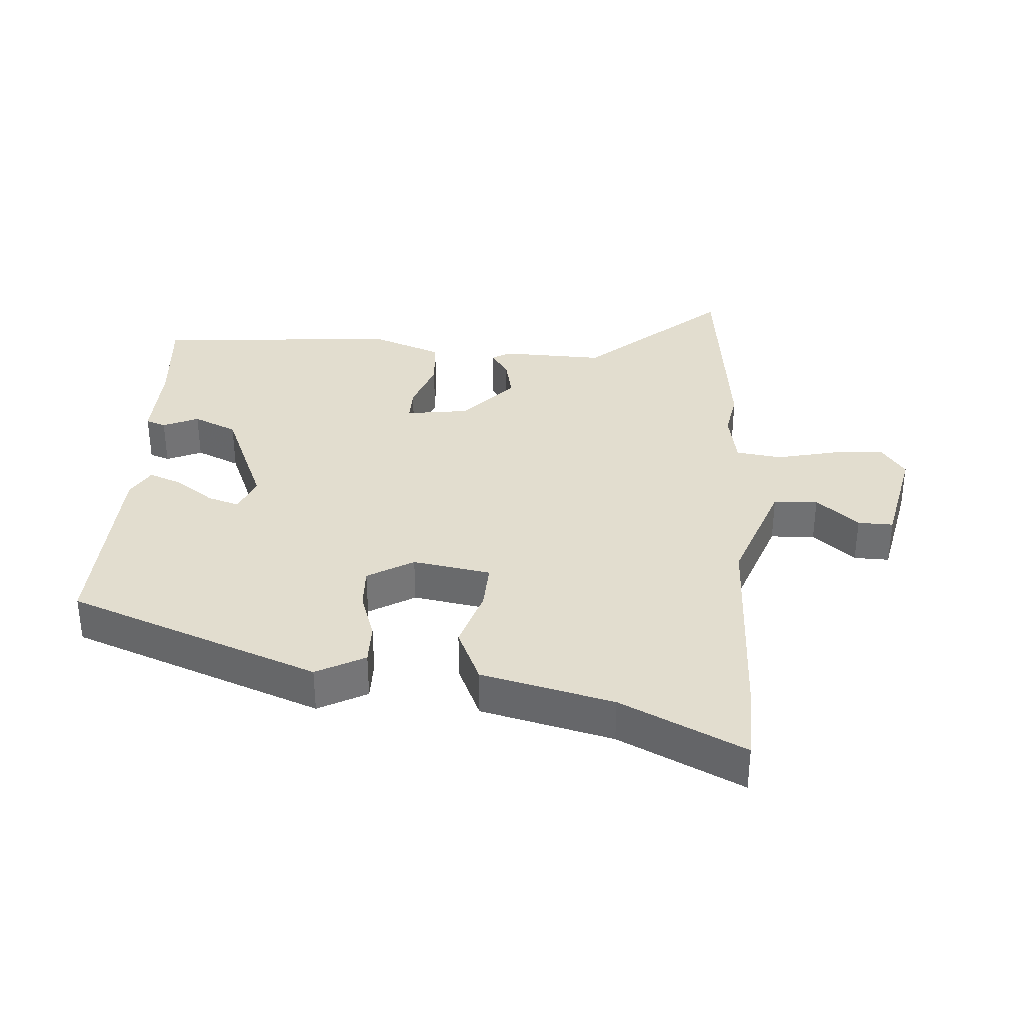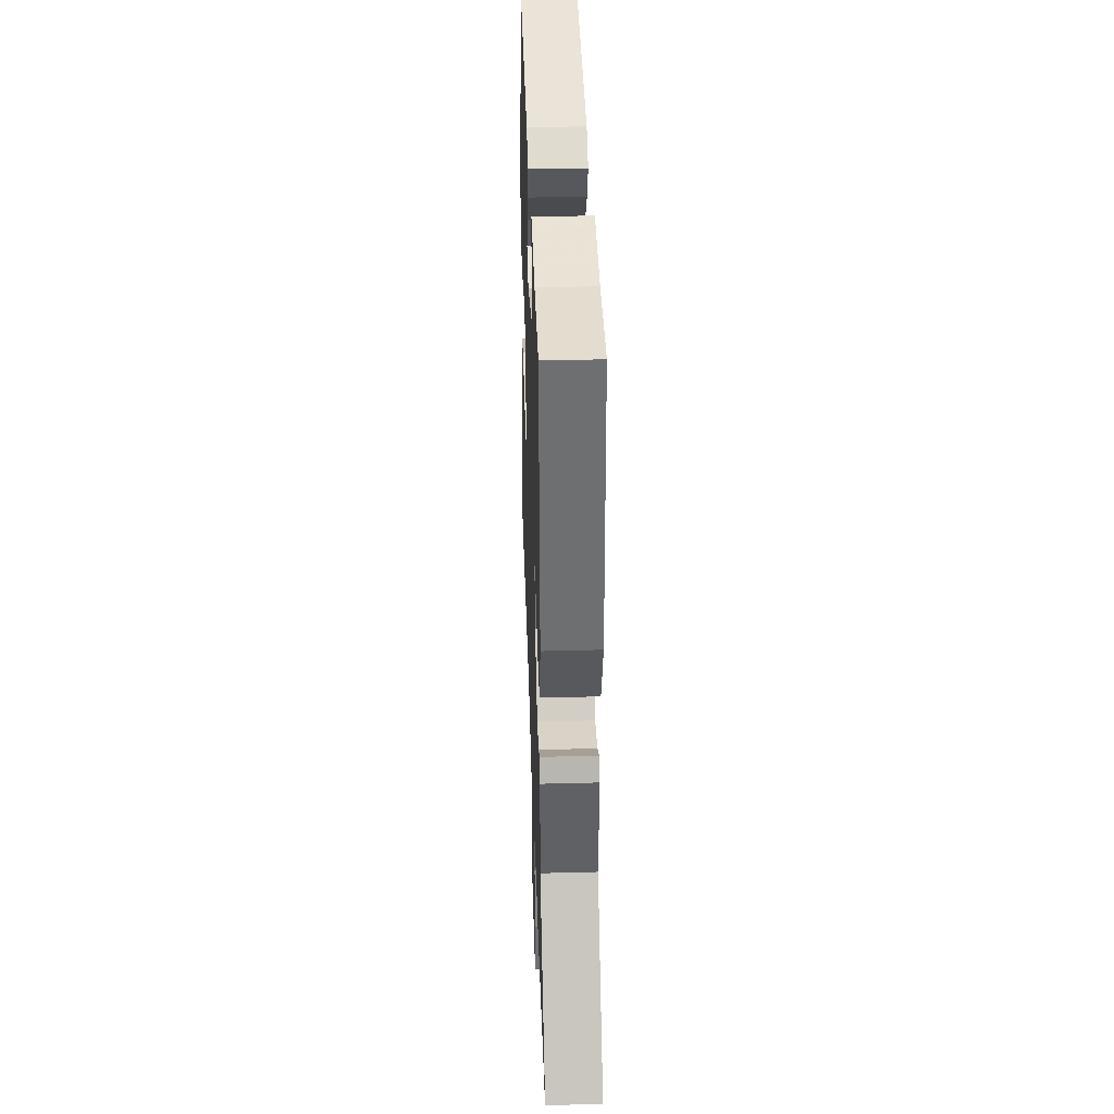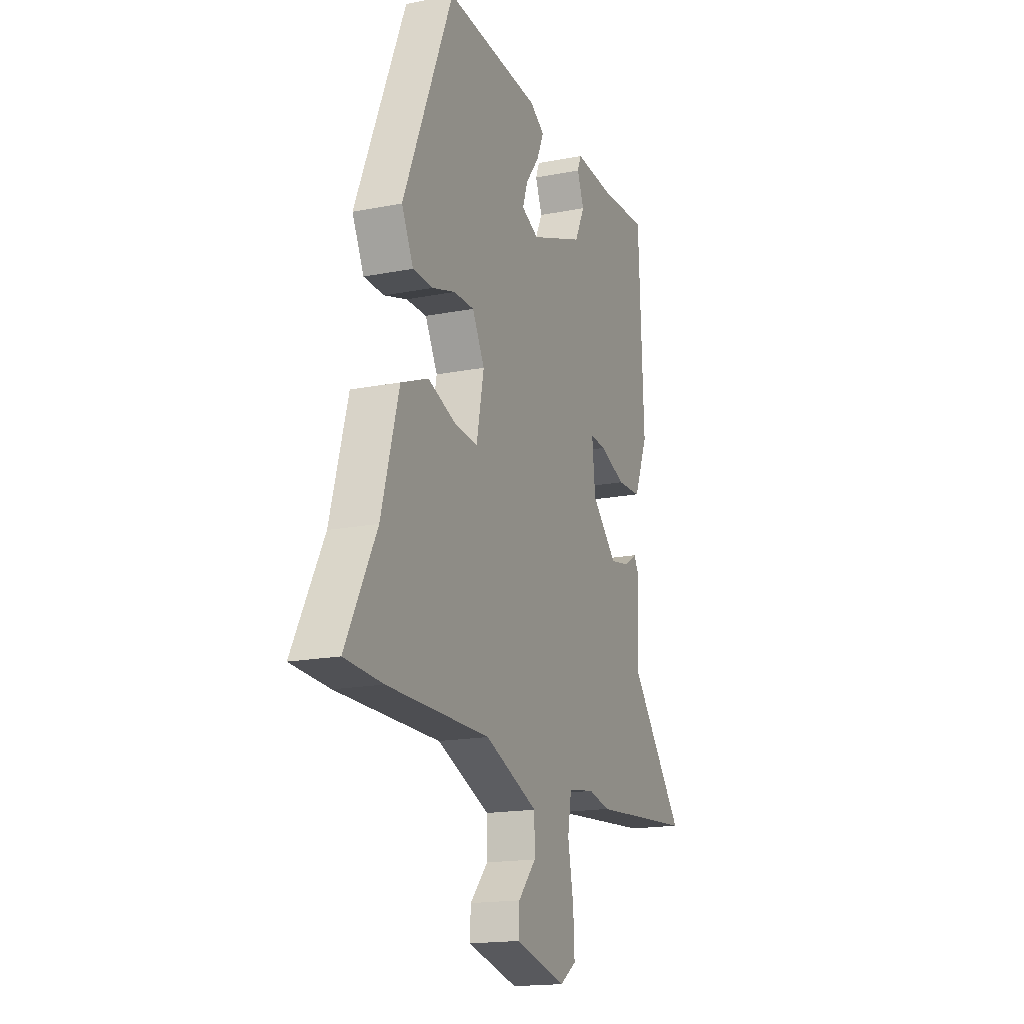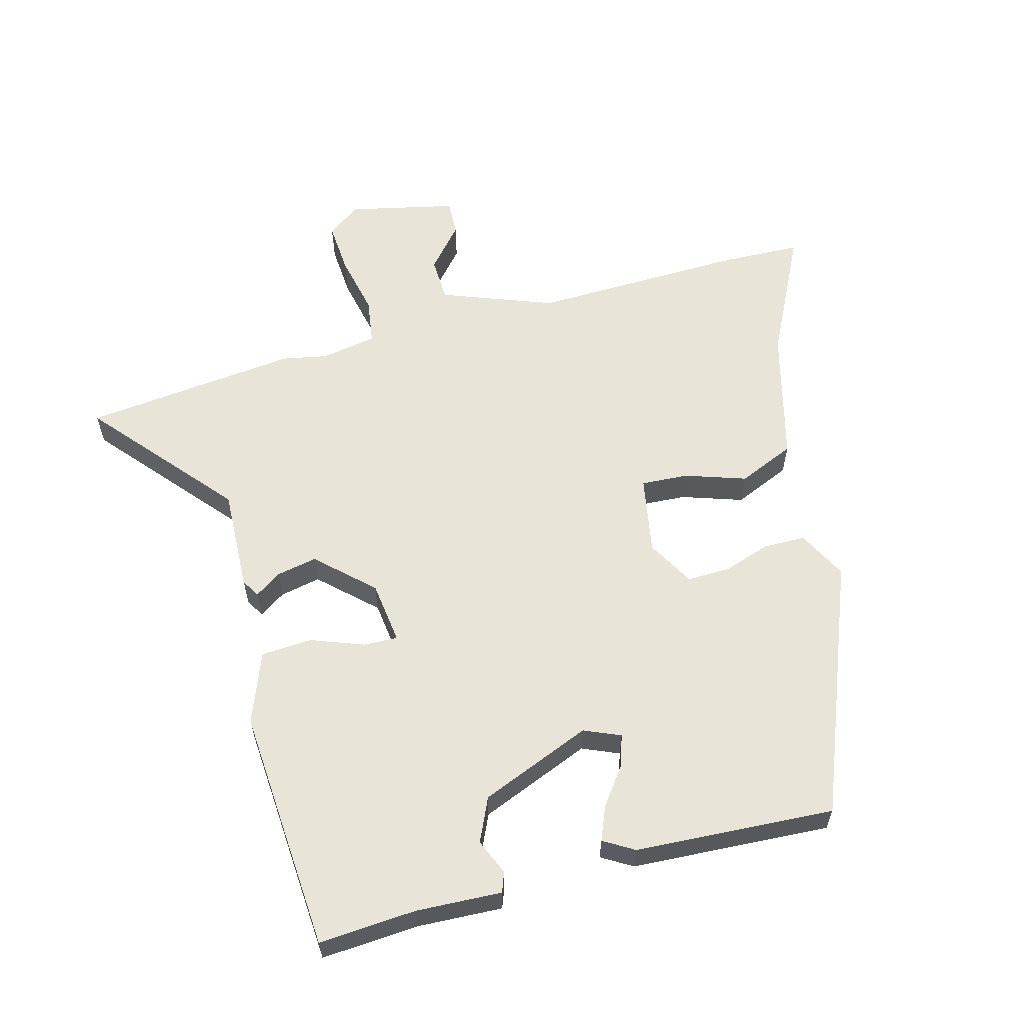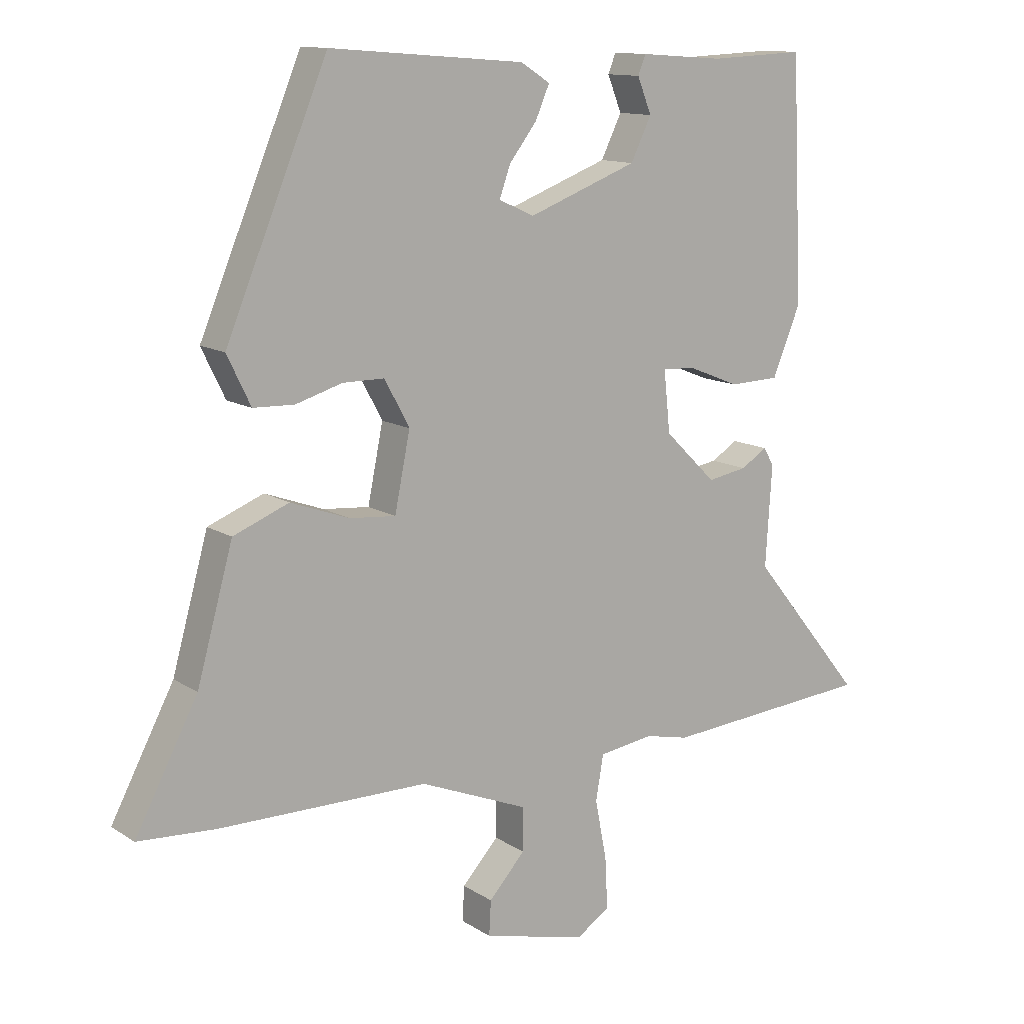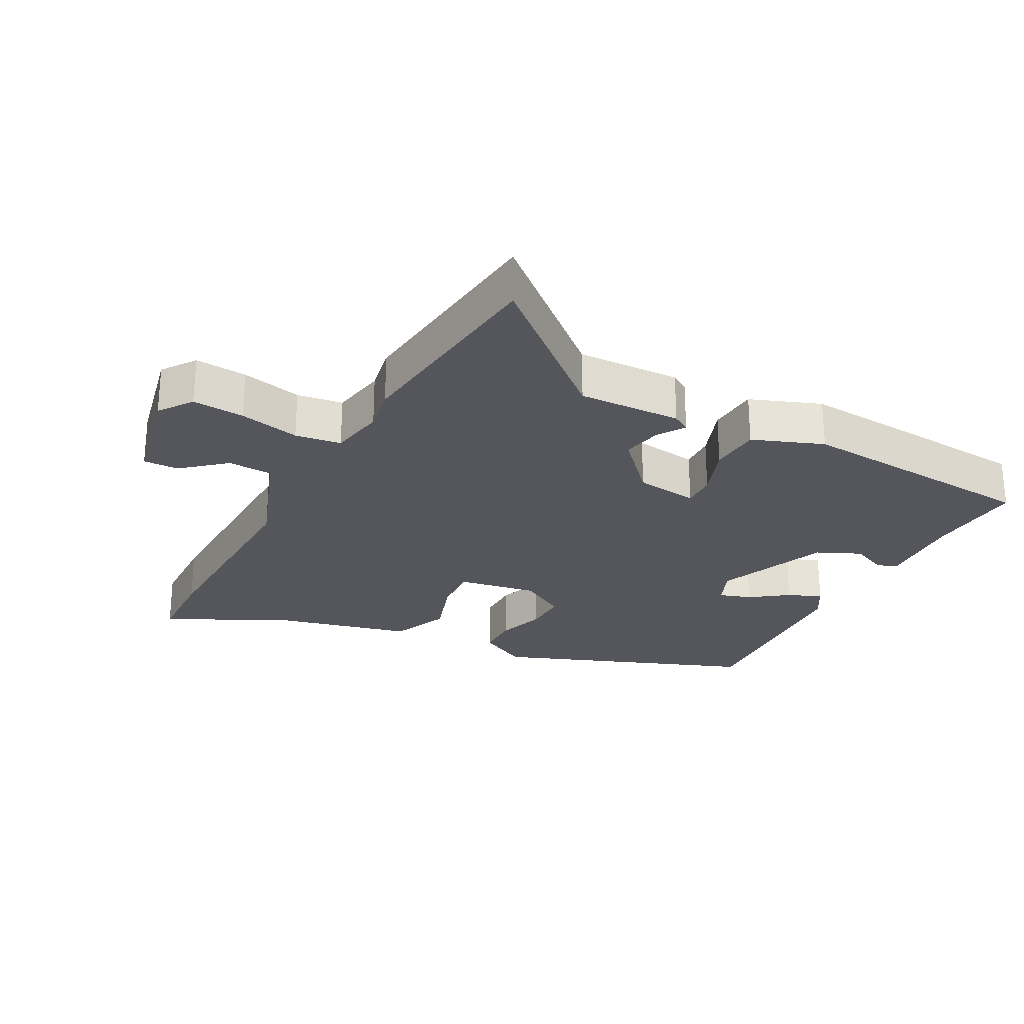
<metadata>
{"format":"obj","ext":"obj","renderer":"f3d","projection":"perspective","resolution":1024,"background":"white","views":[{"elev":34.8,"azim":92.0,"up":"+Y"},{"elev":38.3,"azim":-91.9,"up":"+Z"},{"elev":-17.1,"azim":111.6,"up":"+Z"},{"elev":60.2,"azim":-16.4,"up":"+Y"},{"elev":12.4,"azim":145.3,"up":"+Z"},{"elev":-26.2,"azim":-119.6,"up":"+Y"}]}
</metadata>
<code>
v -0.49 0.07 0.5
v -0.341 0.07 0.493
v -0.211 0.07 0.502
v -0.199 0.07 0.472
v -0.221 0.07 0.417
v -0.189 0.07 0.351
v -0.018 0.07 0.286
v 0.037 0.07 0.311
v 0.02 0.07 0.359
v -0.023 0.07 0.415
v -0.045 0.07 0.466
v 0.001 0.07 0.495
v 0.305 0.07 0.519
v 0.464 0.07 0.138
v 0.427 0.07 0.062
v 0.363 0.07 0.06
v 0.29 0.07 0.082
v 0.225 0.07 0.082
v 0.186 0.07 0.01
v 0.21 0.07 -0.109
v 0.282 0.07 -0.103
v 0.374 0.07 -0.07
v 0.461 0.07 -0.105
v 0.517 0.07 -0.306
v 0.615 0.07 -0.493
v 0.494 0.07 -0.5
v 0.167 0.07 -0.5
v -0.002 0.07 -0.568
v -0.003 0.07 -0.636
v 0.054 0.07 -0.699
v 0.057 0.07 -0.753
v -0.105 0.07 -0.793
v -0.157 0.07 -0.758
v -0.153 0.07 -0.678
v -0.135 0.07 -0.585
v -0.147 0.07 -0.515
v -0.232 0.07 -0.502
v -0.301 0.07 -0.517
v -0.63 0.07 -0.489
v -0.453 0.07 -0.272
v -0.463 0.07 -0.115
v -0.447 0.07 -0.087
v -0.406 0.07 -0.113
v -0.344 0.07 -0.124
v -0.263 0.07 -0.045
v -0.253 0.07 0.051
v -0.305 0.07 0.048
v -0.385 0.07 0.016
v -0.463 0.07 0.019
v -0.507 0.07 0.126
v -0.49 0 0.5
v -0.341 0 0.493
v -0.211 0 0.502
v -0.199 0 0.472
v -0.221 0 0.417
v -0.189 0 0.351
v -0.018 0 0.286
v 0.037 0 0.311
v 0.02 0 0.359
v -0.023 0 0.415
v -0.045 0 0.466
v 0.001 0 0.495
v 0.305 0 0.519
v 0.464 0 0.138
v 0.427 0 0.062
v 0.363 0 0.06
v 0.29 0 0.082
v 0.225 0 0.082
v 0.186 0 0.01
v 0.21 0 -0.109
v 0.282 0 -0.103
v 0.374 0 -0.07
v 0.461 0 -0.105
v 0.517 0 -0.306
v 0.615 0 -0.493
v 0.494 0 -0.5
v 0.167 0 -0.5
v -0.002 0 -0.568
v -0.003 0 -0.636
v 0.054 0 -0.699
v 0.057 0 -0.753
v -0.105 0 -0.793
v -0.157 0 -0.758
v -0.153 0 -0.678
v -0.135 0 -0.585
v -0.147 0 -0.515
v -0.232 0 -0.502
v -0.301 0 -0.517
v -0.63 0 -0.489
v -0.453 0 -0.272
v -0.463 0 -0.115
v -0.447 0 -0.087
v -0.406 0 -0.113
v -0.344 0 -0.124
v -0.263 0 -0.045
v -0.253 0 0.051
v -0.305 0 0.048
v -0.385 0 0.016
v -0.463 0 0.019
v -0.507 0 0.126
f 50 1 2
f 49 50 2
f 48 49 2
f 47 48 2
f 46 47 2
f 40 41 42 43
f 40 43 44
f 37 38 39 40
f 40 44 45
f 37 40 45
f 36 37 45
f 33 34 35
f 32 33 35
f 31 32 35
f 30 31 35
f 29 30 35
f 28 29 35 36
f 36 45 46
f 28 36 46
f 27 28 46
f 26 27 46
f 25 26 46
f 24 25 46
f 21 22 23 24
f 15 16 17
f 14 15 17
f 13 14 17
f 12 13 17
f 11 12 17
f 10 11 17
f 9 10 17
f 8 9 17 18
f 7 8 18 19
f 2 3 4 5
f 2 5 6
f 46 2 6
f 20 21 24
f 20 24 46
f 19 20 46
f 7 19 46
f 6 7 46
f 52 51 100
f 52 100 99
f 52 99 98
f 52 98 97
f 52 97 96
f 93 92 91 90
f 94 93 90
f 90 89 88 87
f 95 94 90
f 95 90 87
f 95 87 86
f 85 84 83
f 85 83 82
f 85 82 81
f 85 81 80
f 85 80 79
f 86 85 79 78
f 96 95 86
f 96 86 78
f 96 78 77
f 96 77 76
f 96 76 75
f 96 75 74
f 74 73 72 71
f 67 66 65
f 67 65 64
f 67 64 63
f 67 63 62
f 67 62 61
f 67 61 60
f 67 60 59
f 68 67 59 58
f 69 68 58 57
f 55 54 53 52
f 56 55 52
f 56 52 96
f 74 71 70
f 96 74 70
f 96 70 69
f 96 69 57
f 96 57 56
f 1 51 52 2
f 2 52 53 3
f 3 53 54 4
f 4 54 55 5
f 5 55 56 6
f 6 56 57 7
f 7 57 58 8
f 8 58 59 9
f 9 59 60 10
f 10 60 61 11
f 11 61 62 12
f 12 62 63 13
f 13 63 64 14
f 14 64 65 15
f 15 65 66 16
f 16 66 67 17
f 17 67 68 18
f 18 68 69 19
f 19 69 70 20
f 20 70 71 21
f 21 71 72 22
f 22 72 73 23
f 23 73 74 24
f 24 74 75 25
f 25 75 76 26
f 26 76 77 27
f 27 77 78 28
f 28 78 79 29
f 29 79 80 30
f 30 80 81 31
f 31 81 82 32
f 32 82 83 33
f 33 83 84 34
f 34 84 85 35
f 35 85 86 36
f 36 86 87 37
f 37 87 88 38
f 38 88 89 39
f 39 89 90 40
f 40 90 91 41
f 41 91 92 42
f 42 92 93 43
f 43 93 94 44
f 44 94 95 45
f 45 95 96 46
f 46 96 97 47
f 47 97 98 48
f 48 98 99 49
f 49 99 100 50
f 50 100 51 1

</code>
